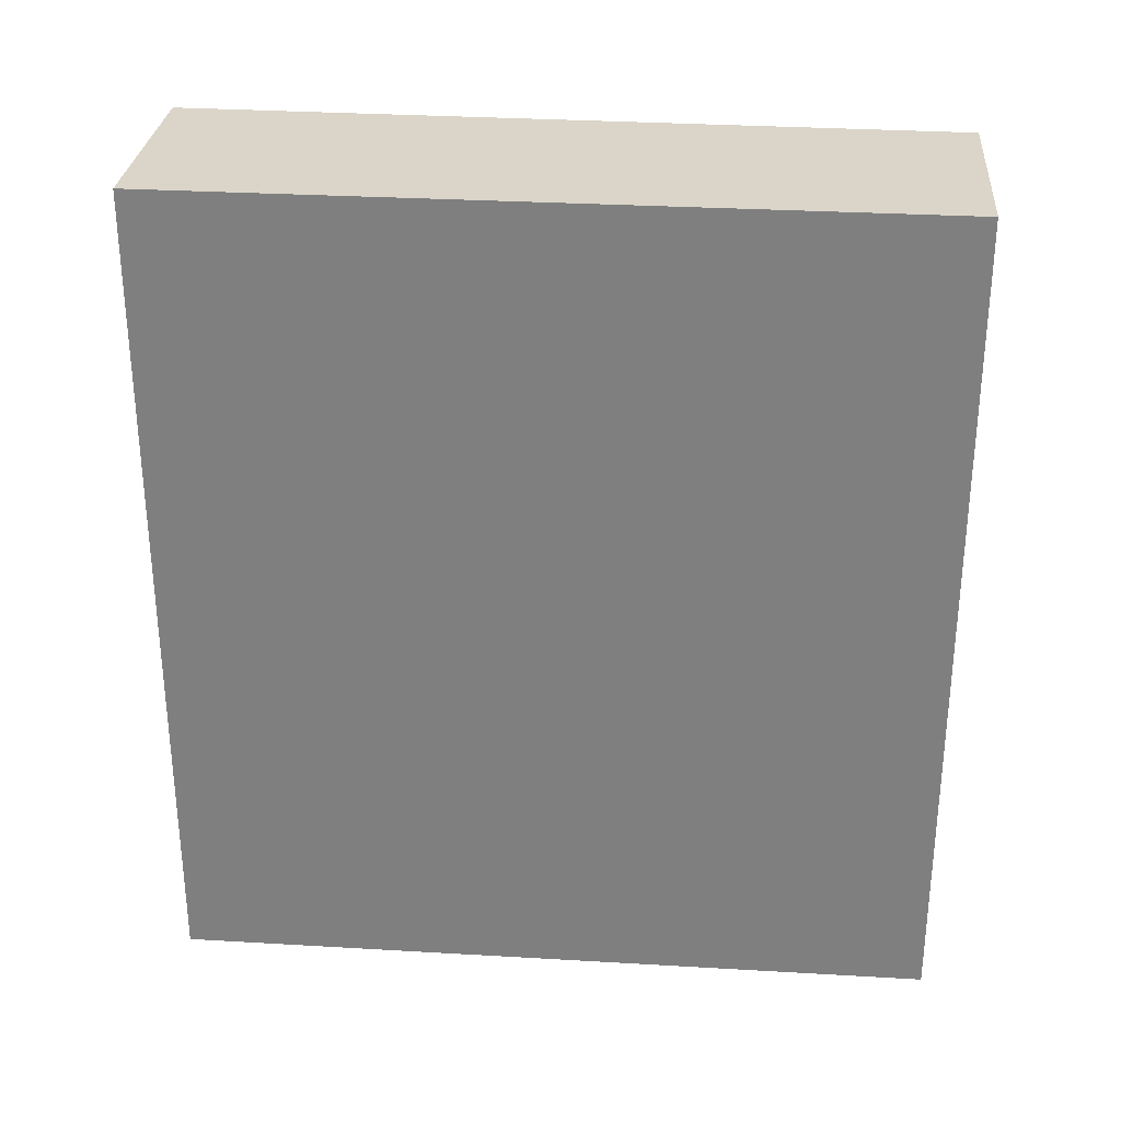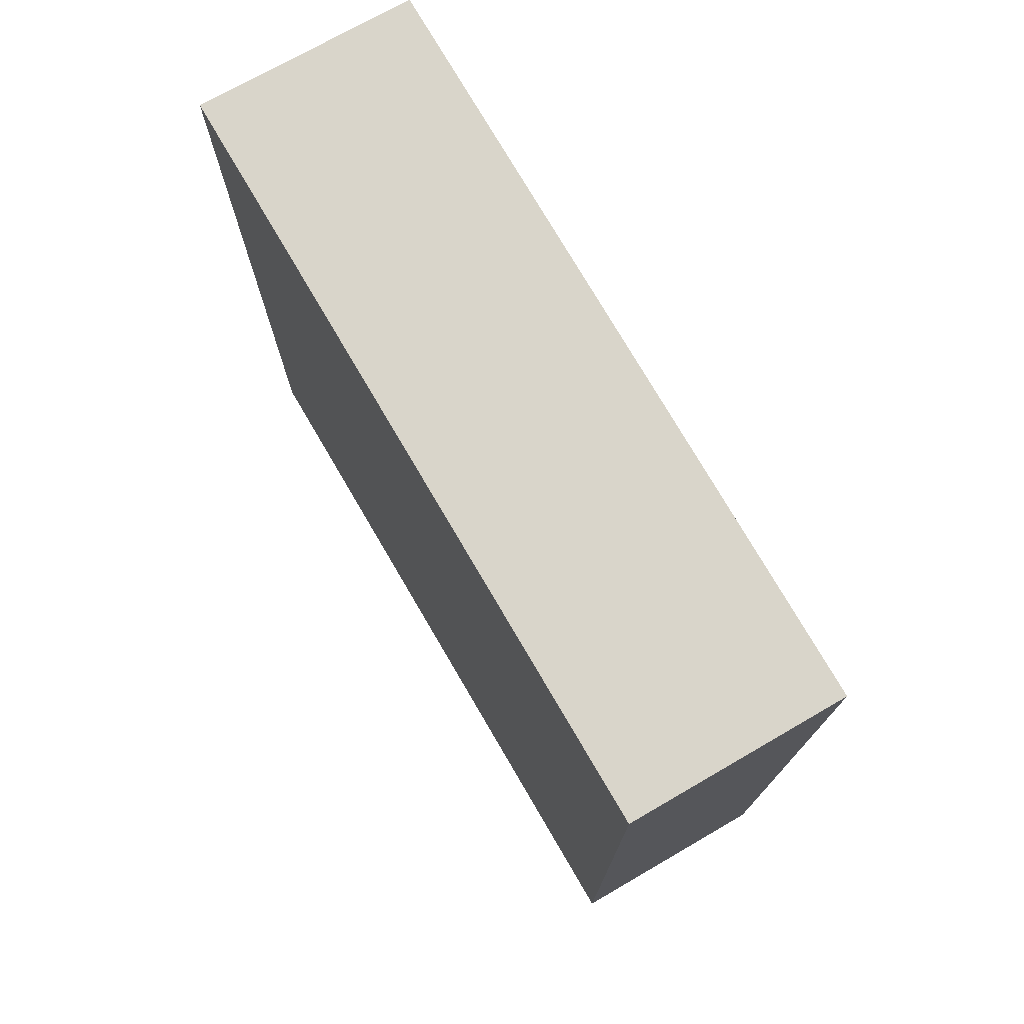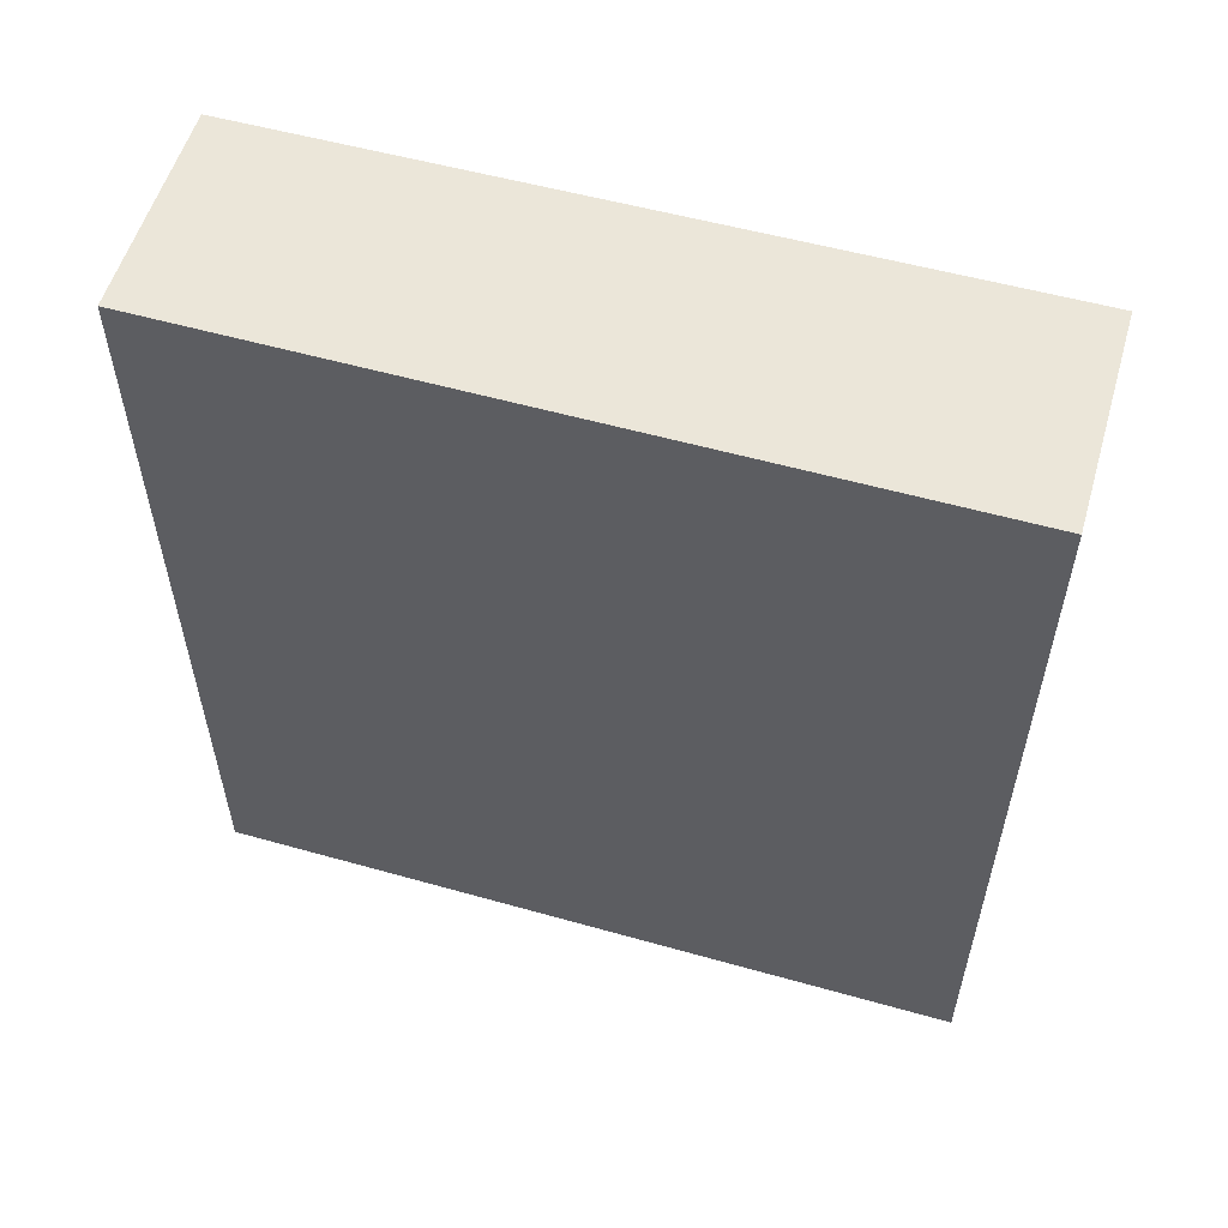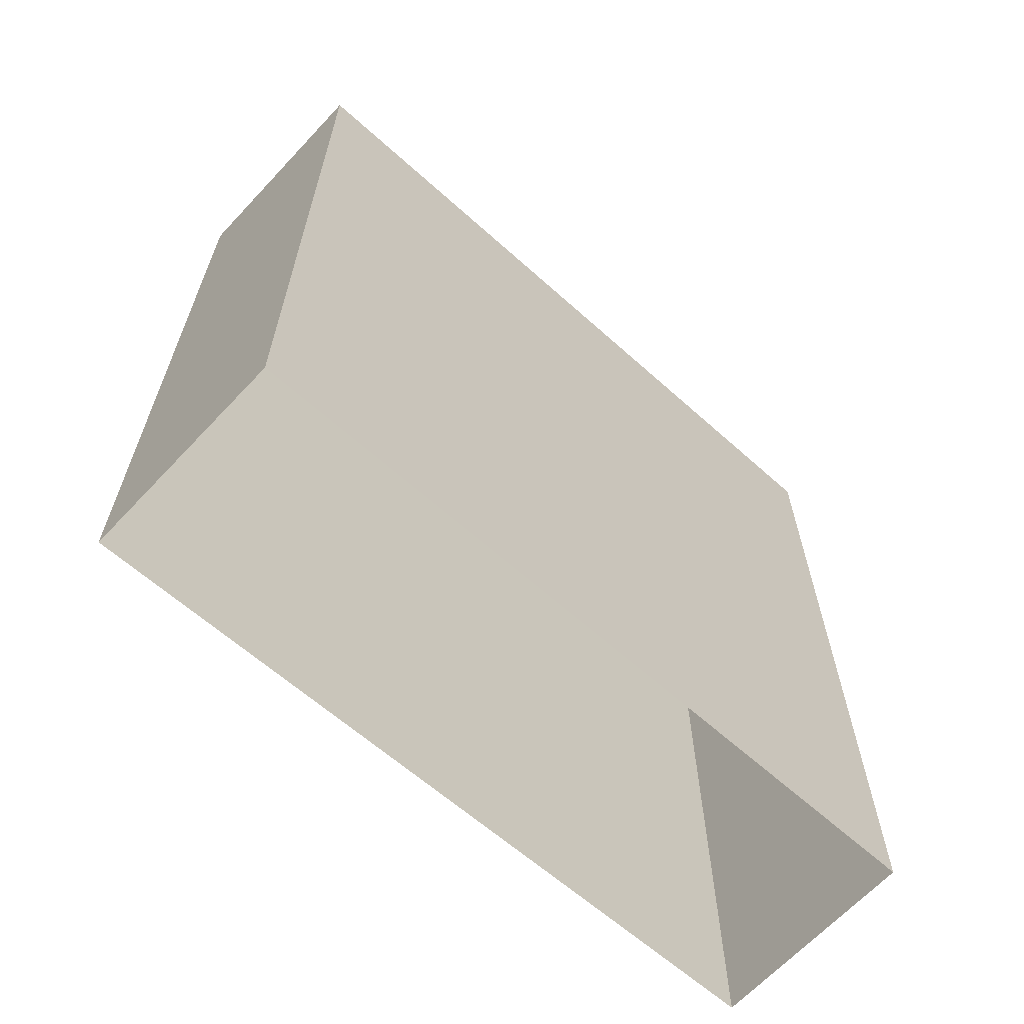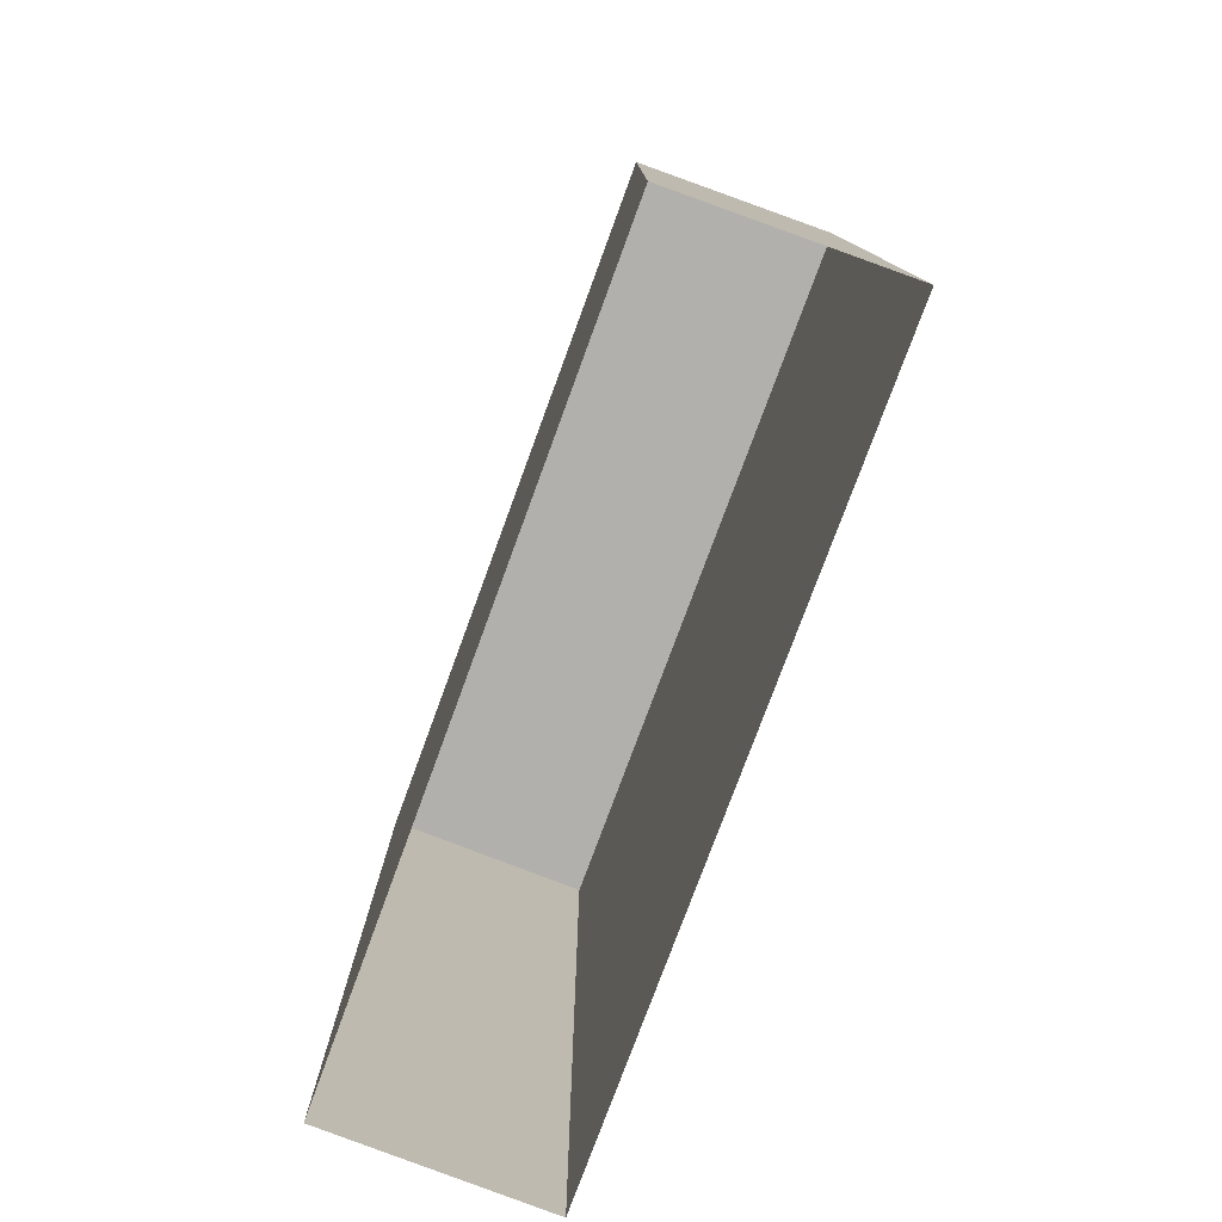
<metadata>
{"format":"obj","ext":"obj","renderer":"f3d","projection":"perspective","resolution":1024,"background":"white","views":[{"elev":29.6,"azim":-87.6,"up":"+Z"},{"elev":74.7,"azim":-32.8,"up":"+Z"},{"elev":56.1,"azim":103.8,"up":"+Z"},{"elev":-64.0,"azim":-134.3,"up":"+Z"},{"elev":-78.7,"azim":-22.9,"up":"+Z"}]}
</metadata>
<code>
v -3.725e+05 -1.034e+05 33.92
v -3.725e+05 -1.034e+05 33.92
v -3.725e+05 -1.034e+05 33.92
v -3.725e+05 -1.034e+05 33.92
v -3.725e+05 -1.034e+05 39.8
v -3.725e+05 -1.034e+05 39.8
v -3.725e+05 -1.034e+05 39.8
v -3.725e+05 -1.034e+05 39.8
f 1 2 3
f 1 4 2
f 5 6 7
f 5 8 6
f 5 2 4
f 8 5 4
f 5 3 2
f 5 7 3
f 6 1 3
f 7 6 3
f 6 4 1
f 6 8 4

</code>
